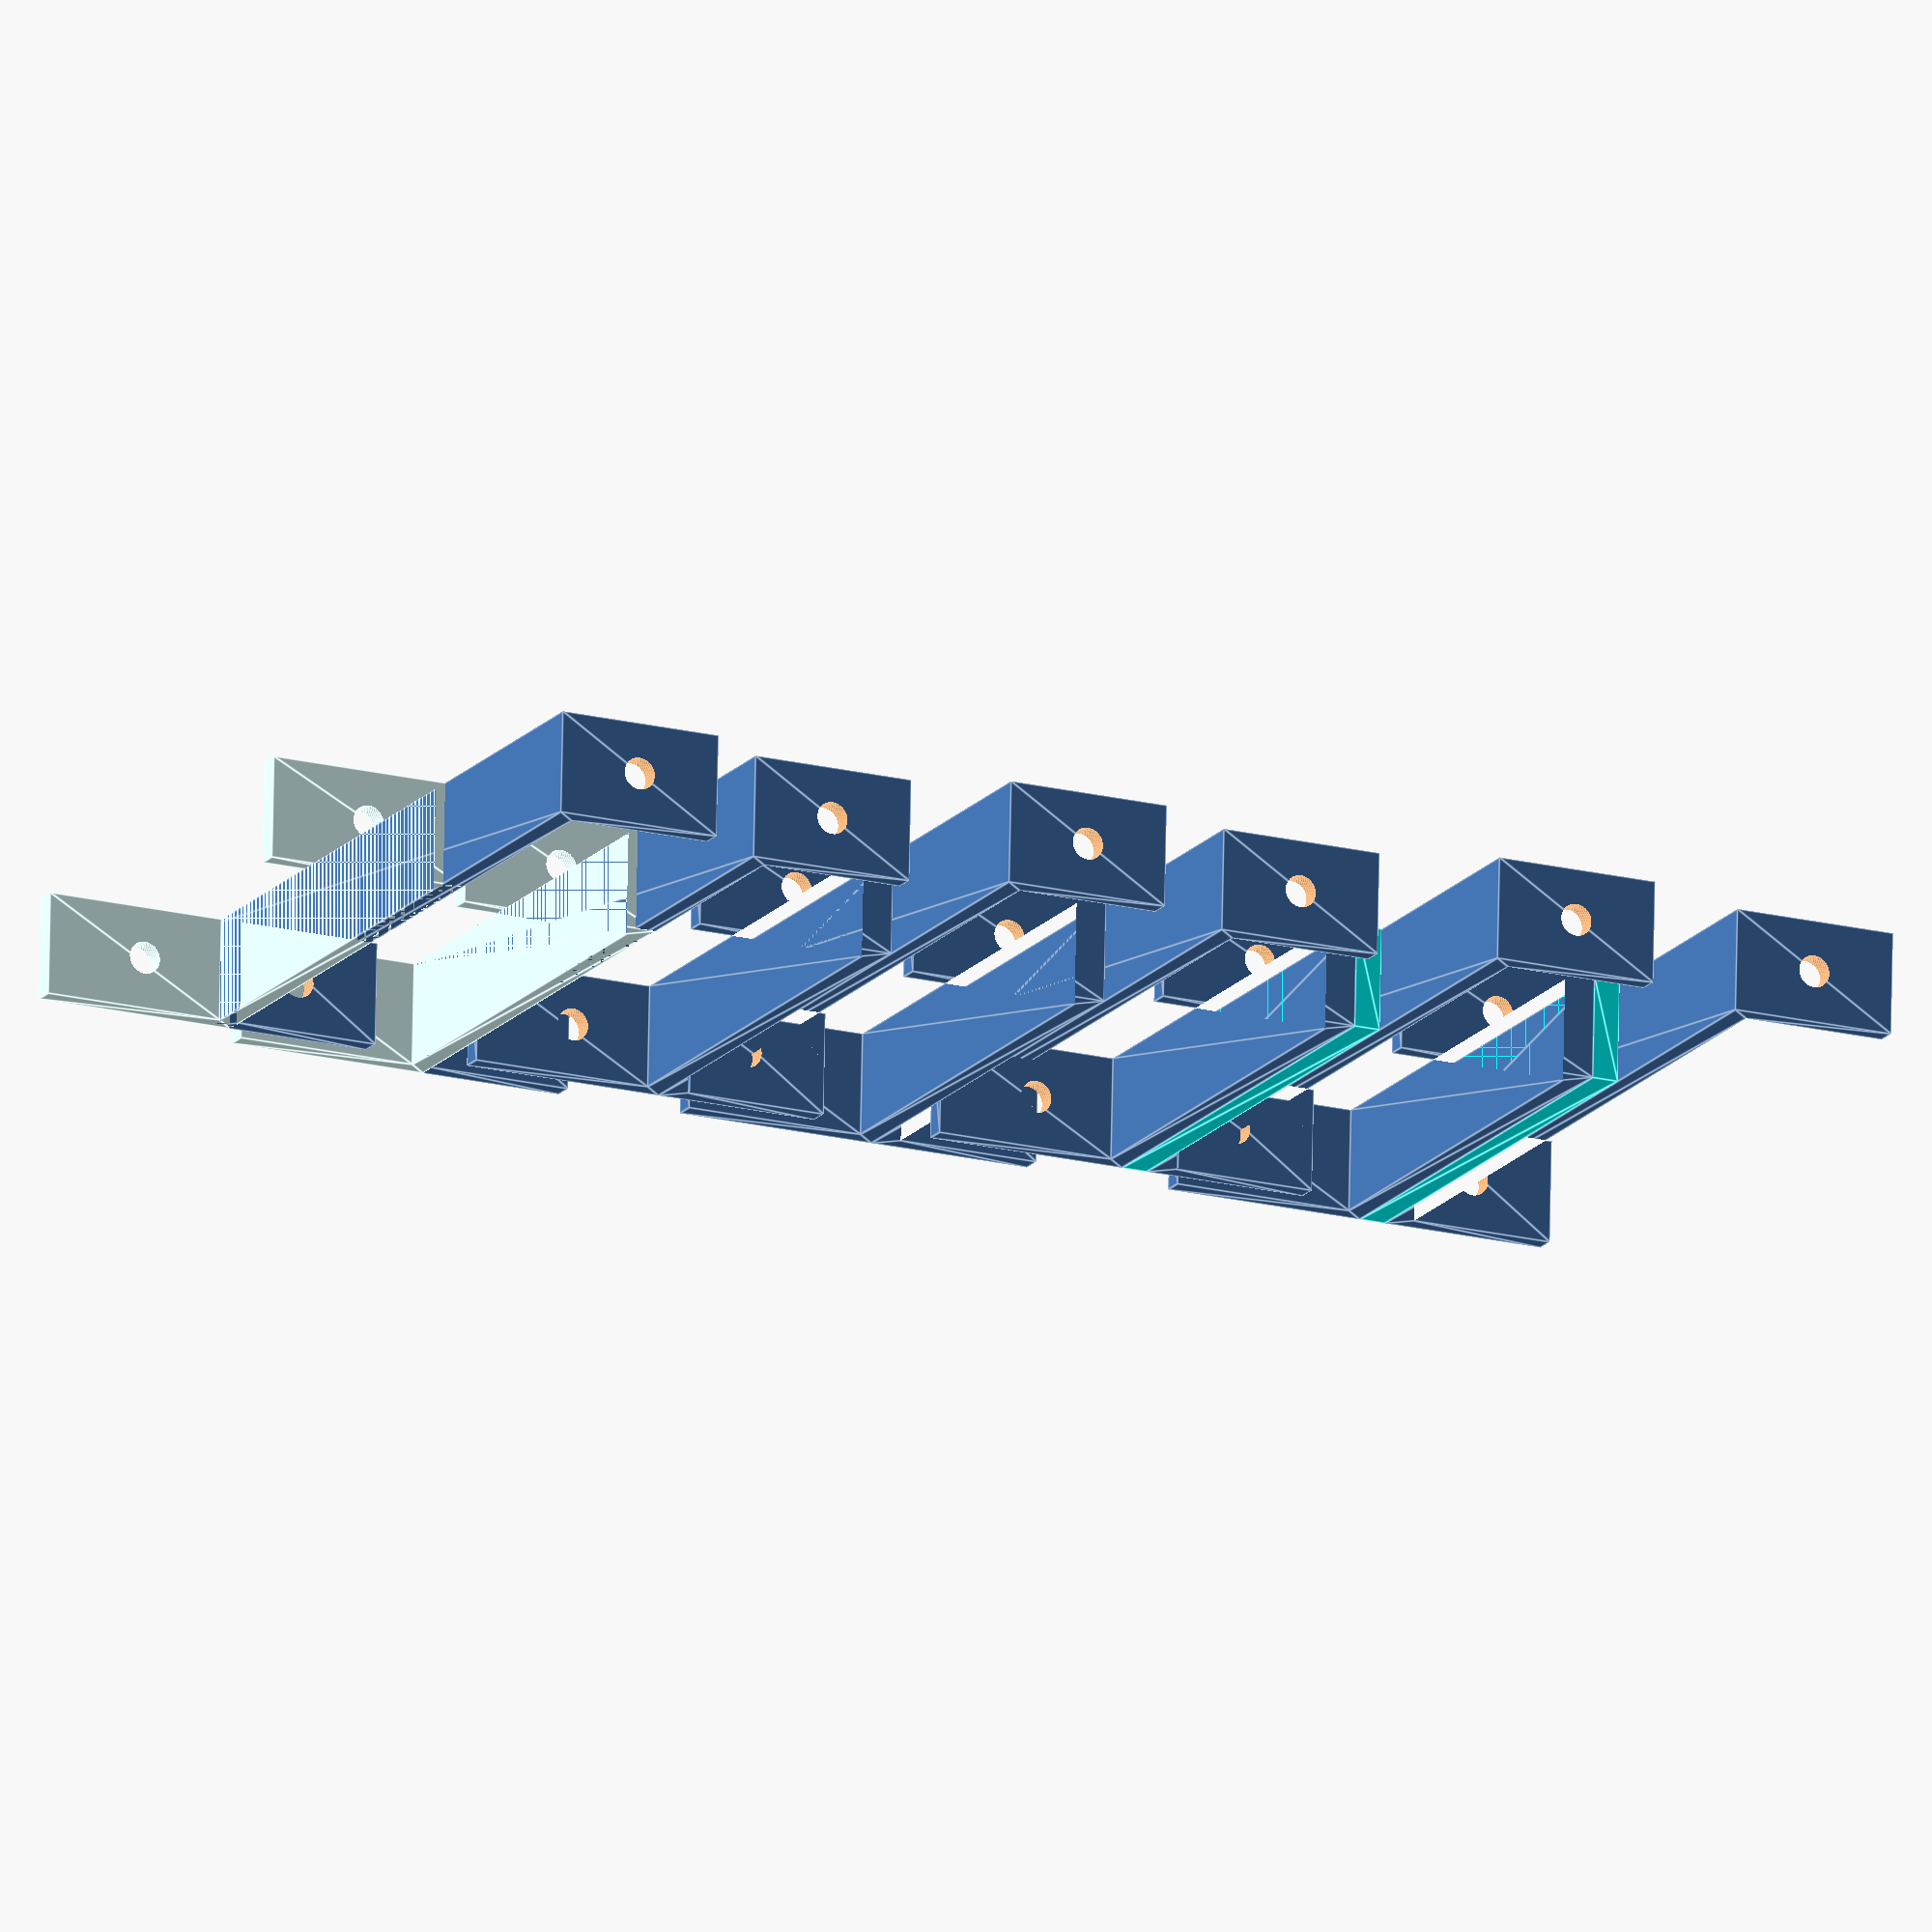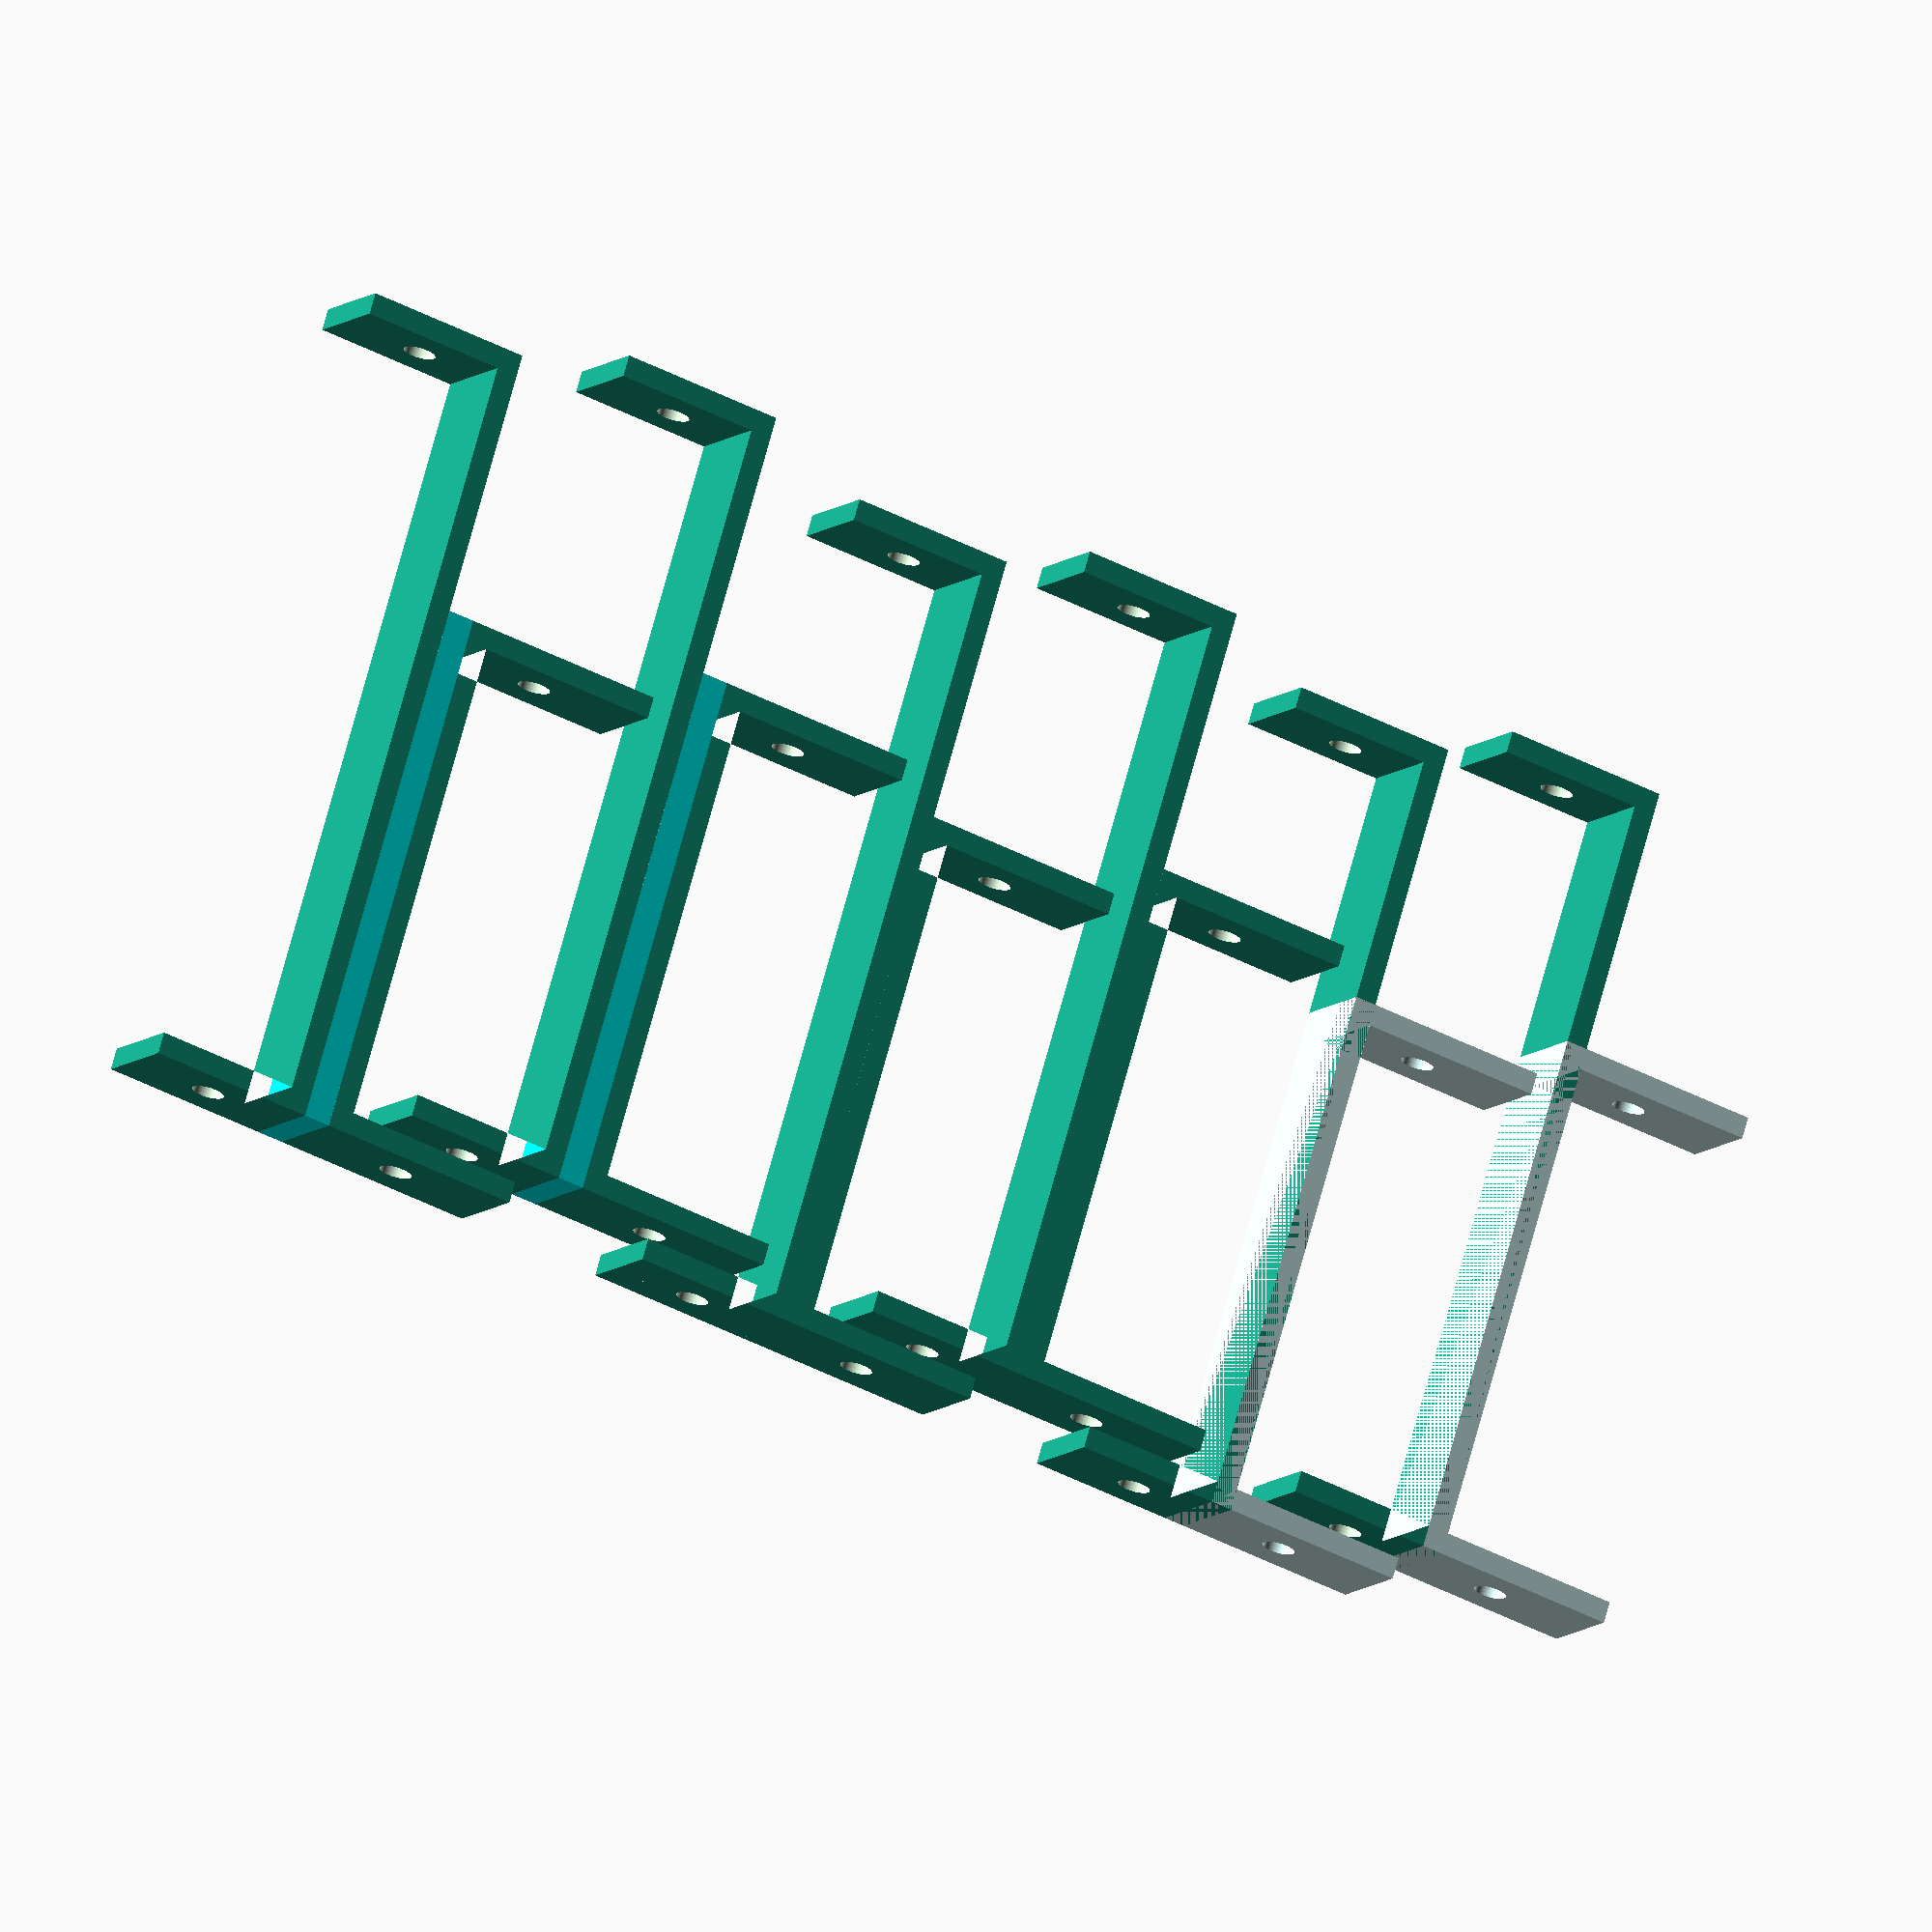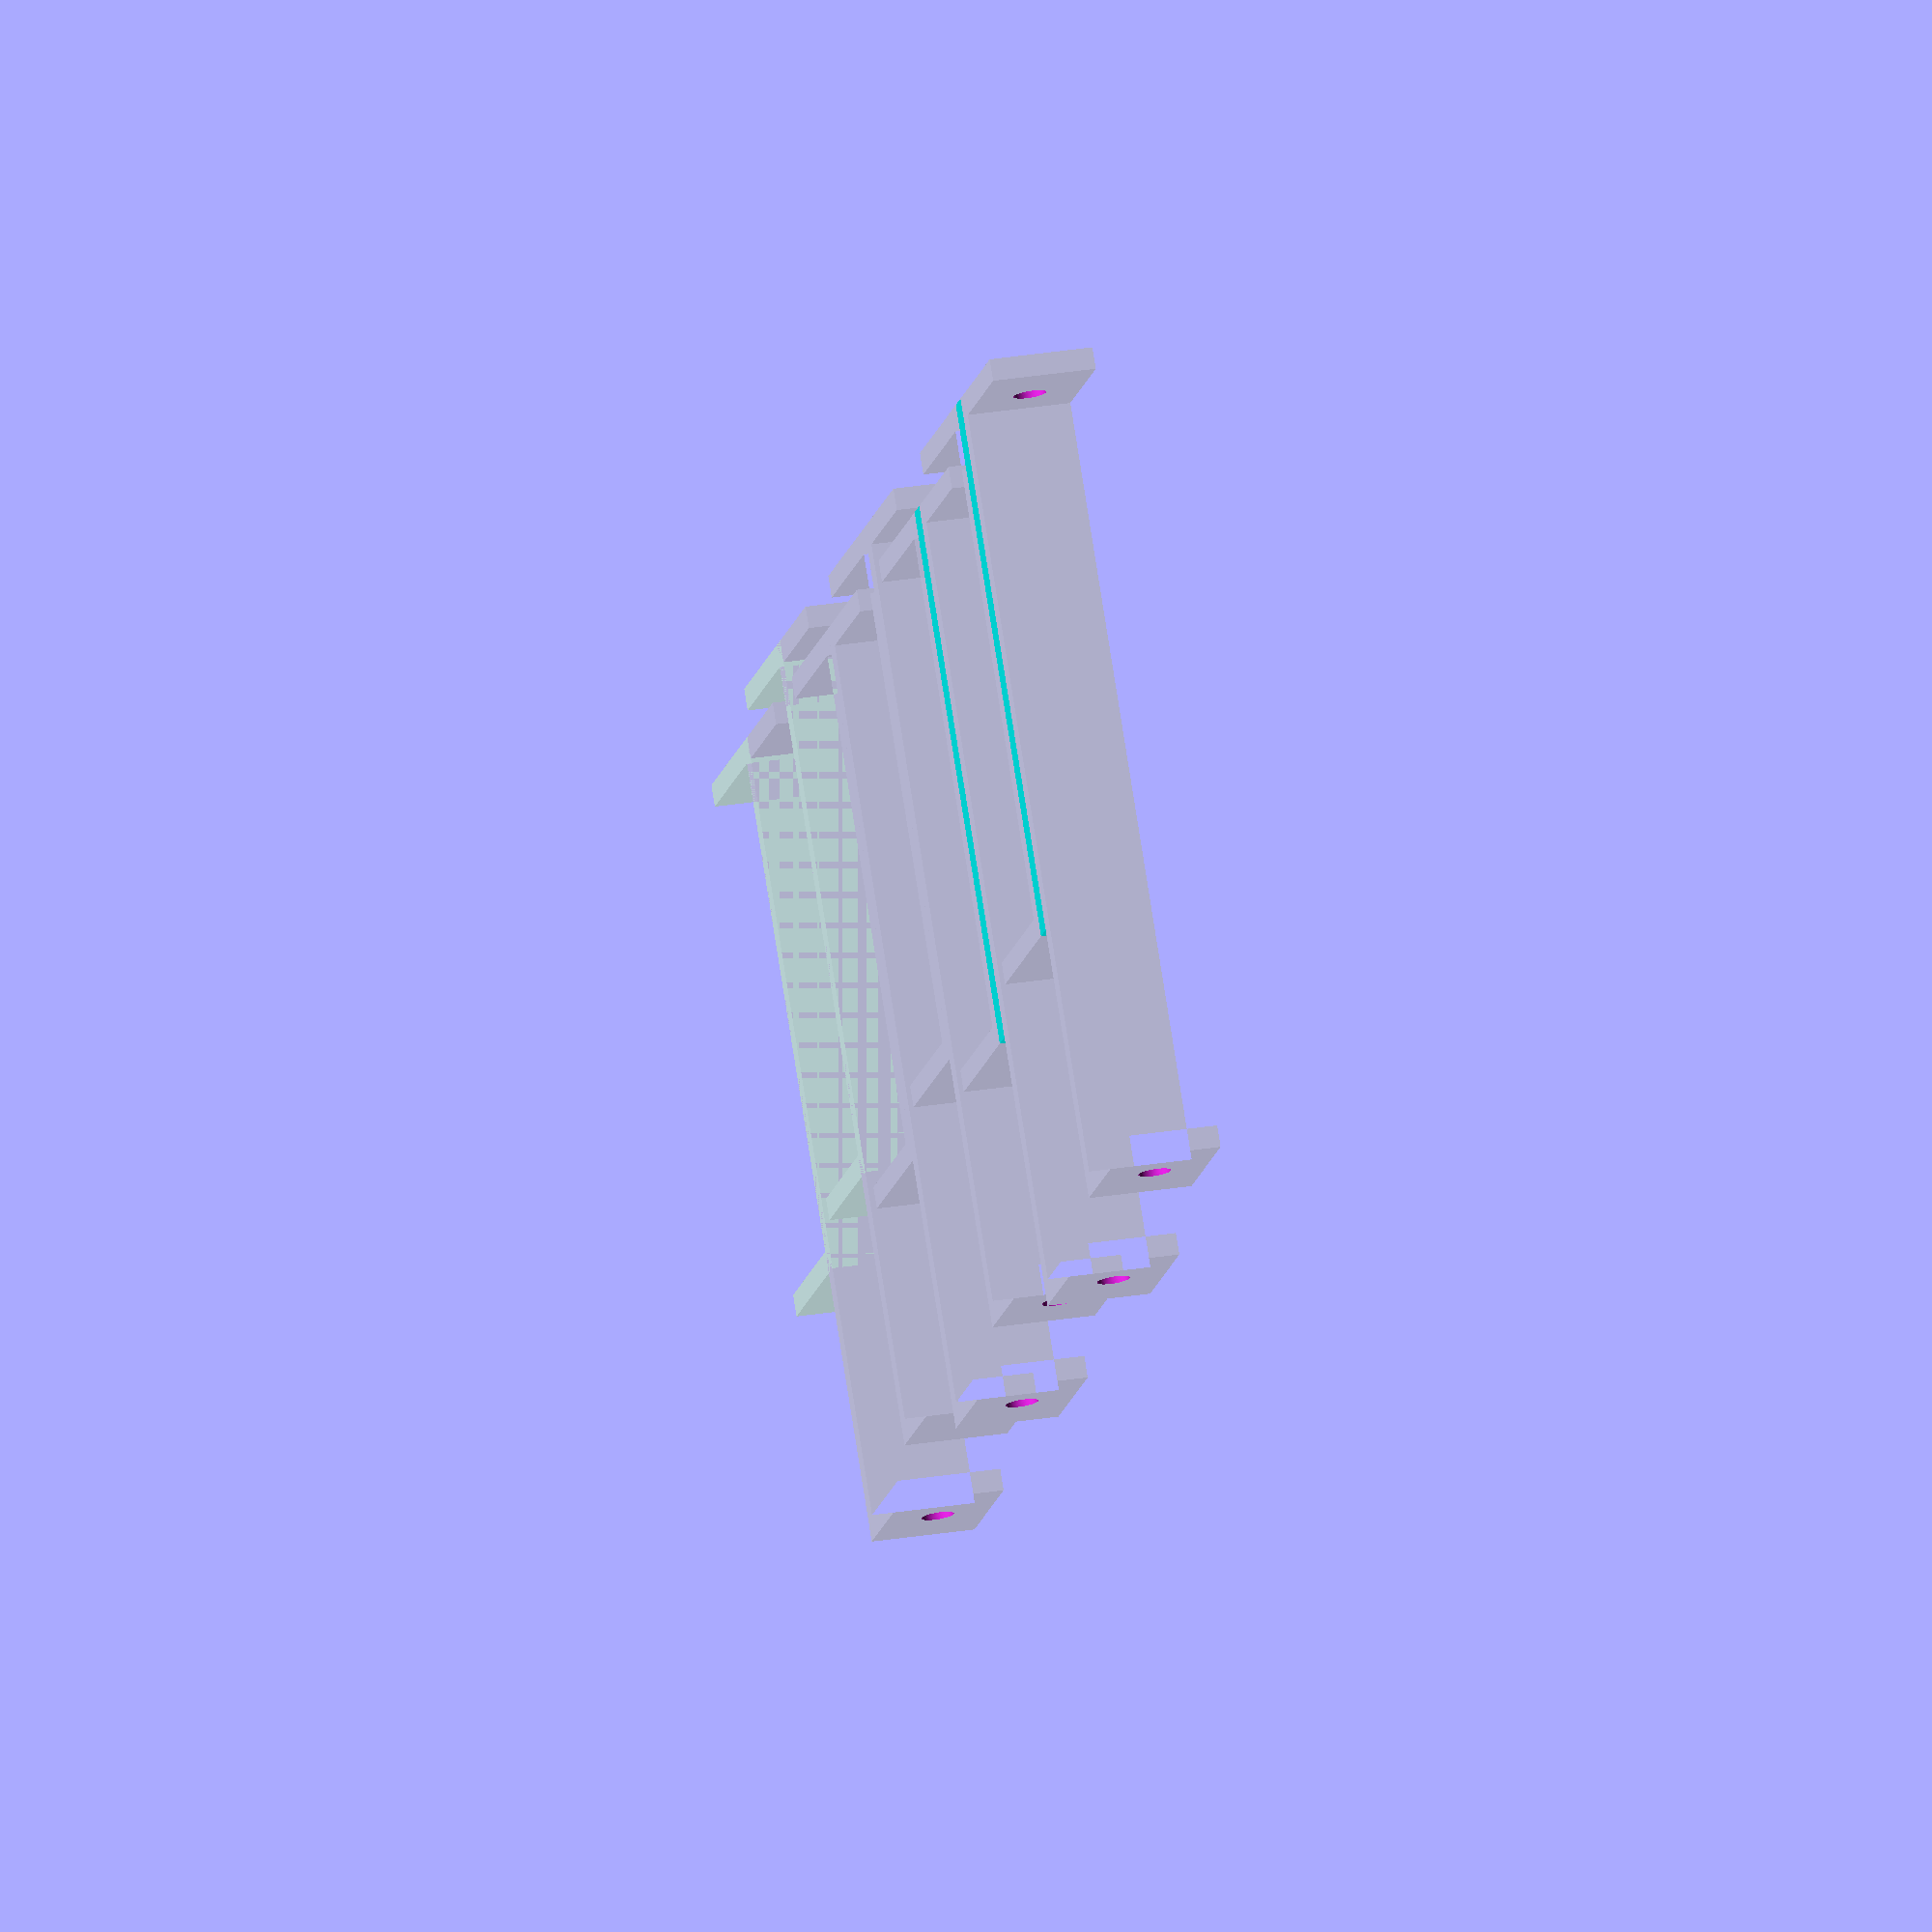
<openscad>
/*
Description : creates spacer brackets used on roof deck trusses. between the 
trekdeck board and treated 2x4. used to keep 2x4 level.
*/

/*****************************************************************************
CONSTANTS
*****************************************************************************/
$fn=100;
PI = 4 * atan2(1,1);
SCREW_RADIUS = 3;

//TreakDeck = TD
TD_WIDTH = 141;
TD_HEIGHT = 31;
TD_RADIUS = 16;
TD_DIMENSIONS = [TD_HEIGHT,TD_WIDTH];
WALL = 4;
BRACKET_LENGTH = 19;
//2x4 wood = TWOx4W
TWOx4W_WIDTH = 91; //adding 2mm having issues with brakets snapping.
TWOx4W_HEIGHT = 38.1;
TWOx4W_DIMENSIONS = [TWOx4W_HEIGHT,TWOx4W_WIDTH];

BASE_OFFSET = TD_HEIGHT + WALL + TWOx4W_HEIGHT + WALL;

SPACER_HEIGHTS=[38,32,25,19,13,6];
SPACER_HEIGHTS_OFFSETS=[0,-2,-8,-20,-38,-60];
SPACER_SIZE_VALUES=[4,8,13,19,25,32,38];

SMALL_METRIC_HEIGHTS = [0,10,15,20,25,30];
SMALL_METRIC_OFFSETS = [0,-35,-60,-85,-100,-110];

LARGE_METRIC_HEIGHTS = [30,35,40,45,50,55];
LARGE_METRIC_OFFSETS = [10,0,0,0,10,20];

MAX_COUNTS = [7,6,5,5,4,4,3];
// OFFSET_MAX_BUILD = [35,30,20,19,13,7,4];


/*****************************************************************************
FUNCTIONS - code to make reading modules easier to understand.
******************************************************************************/
function half(x) = x/2;
function adjust_dimensions_wall(dimensions, wall) = [dimensions[0]+(2*wall),dimensions[1]+(2*wall)];
function adjustedSpacerHeight(height, wall) = (height > 2*wall) ? height - (2*wall): 0;
function maxCountforSize(size) = MAX_COUNTS[size];
// function maxOffsetForSize(size) = OFFSET_MAX_BUILD[size];
//get the acctual build length
function buildLength(size, count) = ((count + 1) * spacerLength(size)) + TWOx4W_HEIGHT + SPACER_SIZE_VALUES[size] - WALL;
//length for spacer for tight layout.
function spacerLength(size) = TWOx4W_HEIGHT + SPACER_SIZE_VALUES[size];

function getSizeOfSet(index) = SET_DEFINED[index][0];
function getCountOfSet(index) = SET_DEFINED[index][1];
function groupSpacerLength(index) = index == 0 ? ((getCountOfSet(0) + 1) * spacerLength(getSizeOfSet(0))) + 5 :
            (
                (getSizeOfSet(index) + 1) * spacerLength(getSizeOfSet(index)) + 
                groupSpacerLength(index-1)
            ) + 5 ;

/*****************************************************************************
Directives - defines what to build with optional features.
*****************************************************************************/
INCLUDE_THING = 0;
BUILD_SUIT = 0; //current set in use.
// BUILD_SMALL_METRIC_SUIT = 0; //may want to try a set of these
// BUILD_LARGE_METRIC_SUIT = 0; //set of these.s
BUILD_SINGLE_SMALL = 0;
BUILD_SET = 2; //0 = do nothing; 1 = single BUILD_SIZE set; 2 = set of SET_DEFINED.
BUILD_SIZE = 5;
BUILD_COUNT = MAX_COUNTS[BUILD_SIZE];
SET_DEFINED = [[0,1],[1,1],[2,1]];
BUILD_SIDE_SET = 1;
BUILD_WAVE_SPACER = 0;

/*****************************************************************************
MAIN SUB - where the instructions start.
*****************************************************************************/
build();

/*****************************************************************************
MODULES: - the meat of the project.
*****************************************************************************/
module build()
{
    if(BUILD_SINGLE_SMALL) H_Bracket(SPACER_SIZE_VALUES[BUILD_SIZE]);
    if(BUILD_SUIT) create_suit(SPACER_HEIGHTS, SPACER_HEIGHTS_OFFSETS,5,2);
    // if(BUILD_SMALL_METRIC_SUIT) create_suit(SMALL_METRIC_HEIGHTS, SMALL_METRIC_OFFSETS);
    //modify max (4) to fit in printer.
    // if(BUILD_LARGE_METRIC_SUIT) create_suit(LARGE_METRIC_HEIGHTS, LARGE_METRIC_OFFSETS, 4);
    if(BUILD_SET ==1) 
    {
        translate([TWOx4W_HEIGHT + SPACER_SIZE_VALUES[BUILD_SIZE] - WALL, 0, 0]) 
        build_single_set(BUILD_SIZE, BUILD_COUNT);
    }
    if(BUILD_SET > 1)
    {
        build_single_set(getSizeOfSet(0), getCountOfSet(0));
        
        if(getCountOfSet(1)> 0)
        {
            // translate([((getCountOfSet(0) + 1) * spacerLength(getSizeOfSet(0)) + 5), 0, 0])
            translate([groupSpacerLength(0), 0, 0])
            build_single_set(getSizeOfSet(1), getCountOfSet(1));
        }

        if(getCountOfSet(2)> 0)
        {
            translate([groupSpacerLength(1), 0, 0])
            build_single_set(getSizeOfSet(2), getCountOfSet(2));        
        }

        if(getCountOfSet(3)> 0)
        {
            translate([groupSpacerLength(2), 0, 0])
            build_single_set(getSizeOfSet(3), getCountOfSet(3));        
        }
    }

    if(BUILD_WAVE_SPACER) buildWaveSpacer();
    
}

module buildWaveSpacer() 
{
    Side_Stacked_Bracket(13);
}

module build_single_set(size, count) 
{
    echo(size=size, count=count, spacerLength=spacerLength(size), buildLength=buildLength(size,count));
    for (i=[0:count]) 
    {
        if(BUILD_SIDE_SET)
        {
            translate([(i * spacerLength(size)) , i%2 != 0 ? WALL*2 : 0, 0]) 
            Side_Stacked_Bracket(SPACER_SIZE_VALUES[size]);
        }
        else
        {
            translate([(i * spacerLength(size)) , 0, 0]) 
            H_Bracket(SPACER_SIZE_VALUES[size]);            
        }

    }
}

module build_set(set) 
{
    
}

module create_suit(heights, customOffsets, max = 5, min = 0) {
    
    for ( i = [min:max]) 
    {
        echo(i,SPACER_HEIGHTS[i]);
        translate([(i * BASE_OFFSET) + heights[i] + customOffsets[i], 0, 0]) 
        H_Bracket(heights[i]);
    }
}

module H_Bracket(spacerHeight)
{
    translate([0.5*TD_HEIGHT, 0, 0]) 
    u_bracket(TD_DIMENSIONS, WALL, BRACKET_LENGTH );

    if (spacerHeight > WALL) 
    {
        translate([-(WALL + adjustedSpacerHeight(spacerHeight,WALL)/2), 0, 0]) 
        color("Aqua") spacer(TWOx4W_DIMENSIONS, BRACKET_LENGTH, adjustedSpacerHeight(spacerHeight,WALL));

        translate([-(0.5 * TWOx4W_HEIGHT + 2*WALL + adjustedSpacerHeight(spacerHeight,WALL)), 0, 0]) 
        rotate([0, 0, 180])         
        u_bracket(TWOx4W_DIMENSIONS, WALL, BRACKET_LENGTH );
    }
    else
    {
        translate([-(0.5 * TWOx4W_HEIGHT + WALL), 0, 0]) 
        rotate([0, 0, 180])         
        color("LightCyan") u_bracket(TWOx4W_DIMENSIONS, WALL, BRACKET_LENGTH );
    }
}

module Side_Stacked_Bracket(spacerHeight)
{
    //TD bracket.
    translate([0.5*TD_HEIGHT, 0, 0]) 
    u_bracket(TD_DIMENSIONS, WALL, BRACKET_LENGTH );

    if (spacerHeight > WALL) 
    {
        translate([-(WALL + adjustedSpacerHeight(spacerHeight,WALL)/2), half(TD_WIDTH-TWOx4W_WIDTH), 0]) 
        color("Aqua") spacer(TWOx4W_DIMENSIONS, BRACKET_LENGTH, adjustedSpacerHeight(spacerHeight,WALL));

        //TWOx4W
        translate([-(0.5 * TWOx4W_HEIGHT + 2*WALL + adjustedSpacerHeight(spacerHeight,WALL)), half(TD_WIDTH-TWOx4W_WIDTH), 0]) 
        rotate([0, 0, 180])         
        u_bracket(TWOx4W_DIMENSIONS, WALL, BRACKET_LENGTH );
    }
    else
    {
        translate([-(0.5 * TWOx4W_HEIGHT + WALL), half(TD_WIDTH-TWOx4W_WIDTH), 0]) 
        rotate([0, 0, 180])         
        color("LightCyan") u_bracket(TWOx4W_DIMENSIONS, WALL, BRACKET_LENGTH );
    }
}

module u_bracket(dimensions, wall, length)
{
    difference()
    {
        linear_extrude(height = length)
        difference()
        {
            square(adjust_dimensions_wall(dimensions, wall),center = true);

            square(dimensions,center = true);
            translate([0.5*dimensions[0], -1, 0]) 
            {
                square([2*wall,adjust_dimensions_wall(dimensions, wall)[1]+wall], center = true);    
            }
        }
        
        //create screwhole
        translate([-4, 0, length/2]) 
        rotate([90, 0, 0]) 
        {
            cylinder(r=SCREW_RADIUS, h=dimensions[1]*1.5, center=true);            
        }
    }
}

///
module spacer(dimensions, length, value) 
{
    linear_extrude(height = length)
    square([value,adjust_dimensions_wall(dimensions,WALL)[1]],center = true);
}
</openscad>
<views>
elev=287.1 azim=154.9 roll=181.1 proj=o view=edges
elev=189.9 azim=17.1 roll=206.7 proj=o view=wireframe
elev=150.2 azim=137.6 roll=103.3 proj=o view=solid
</views>
